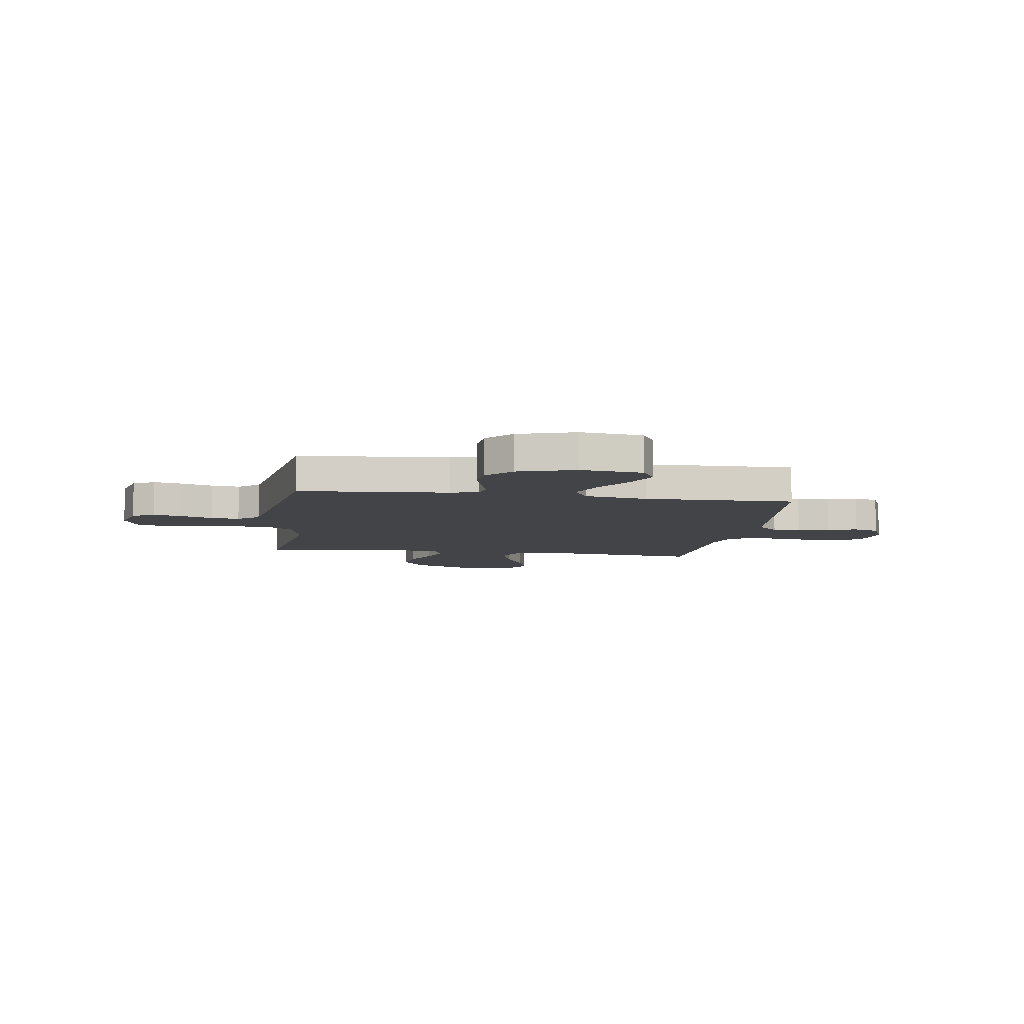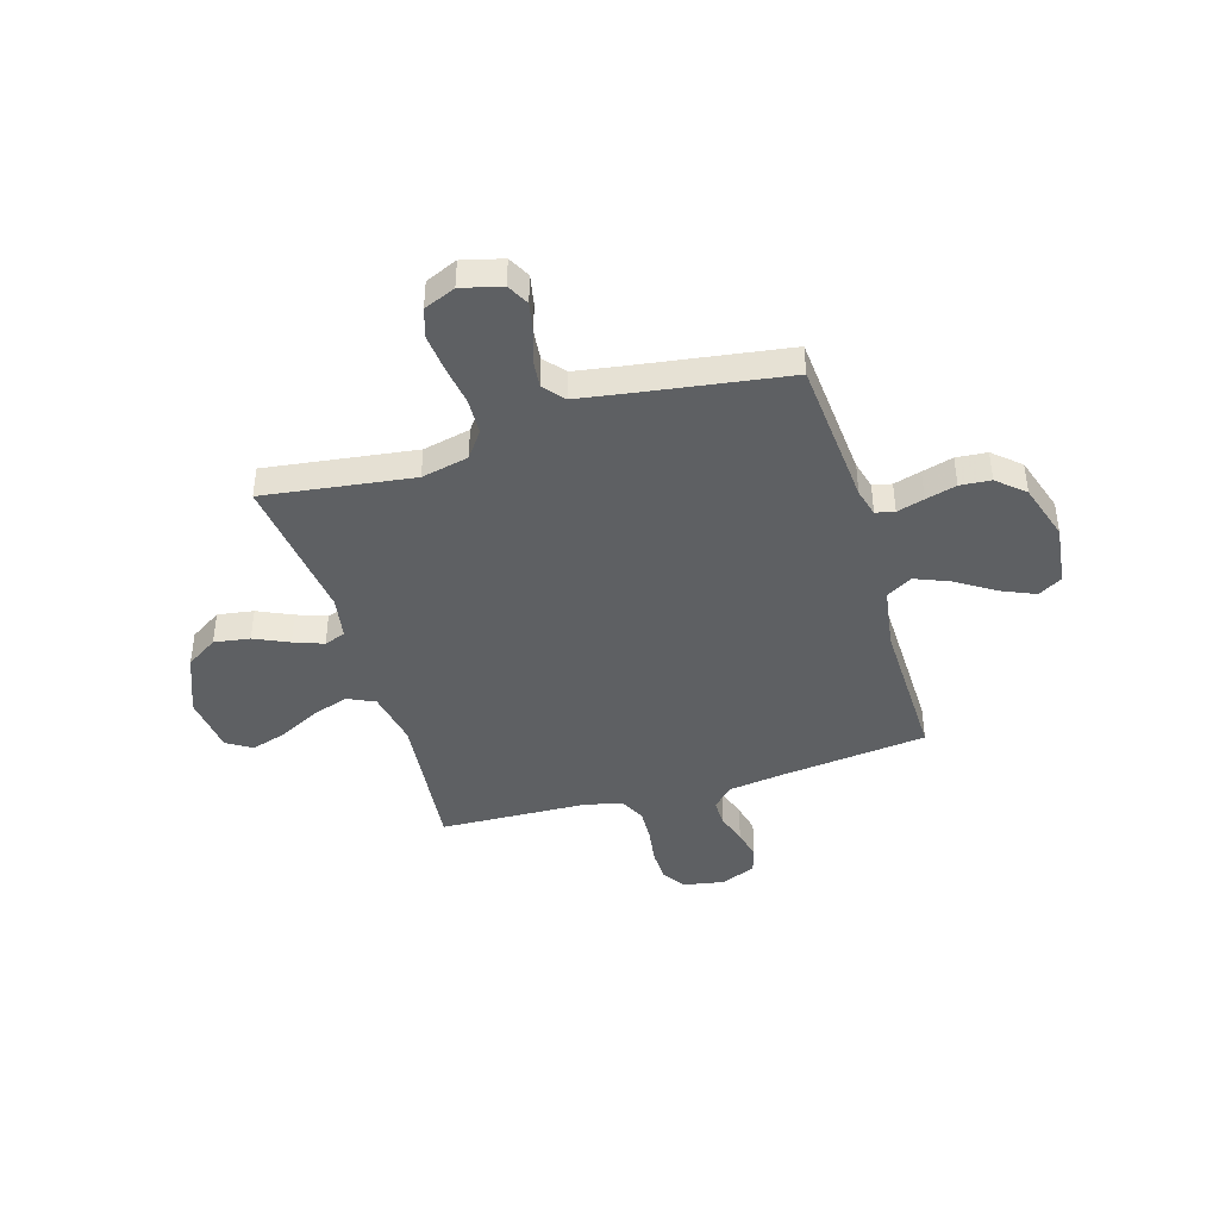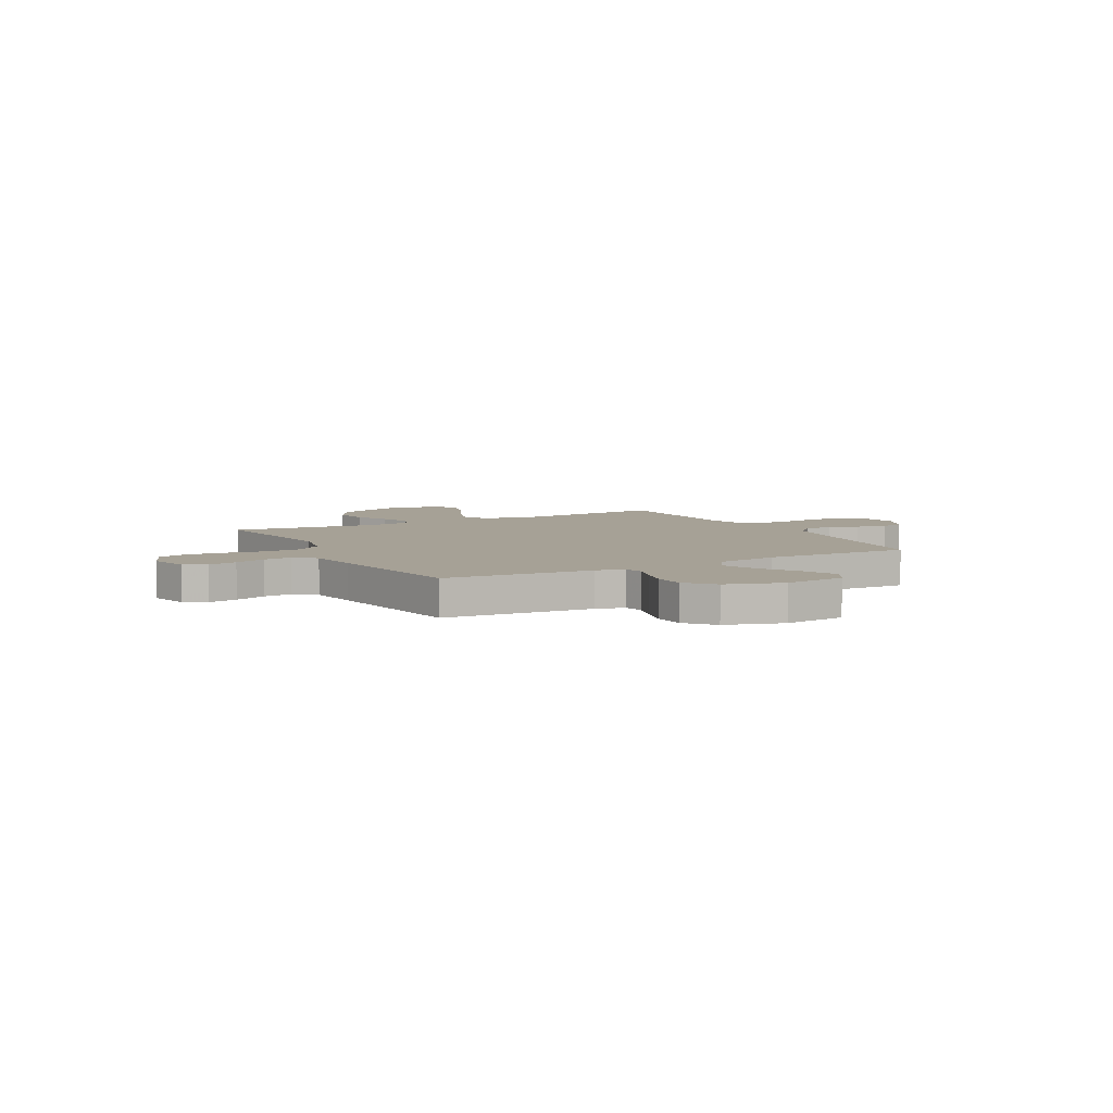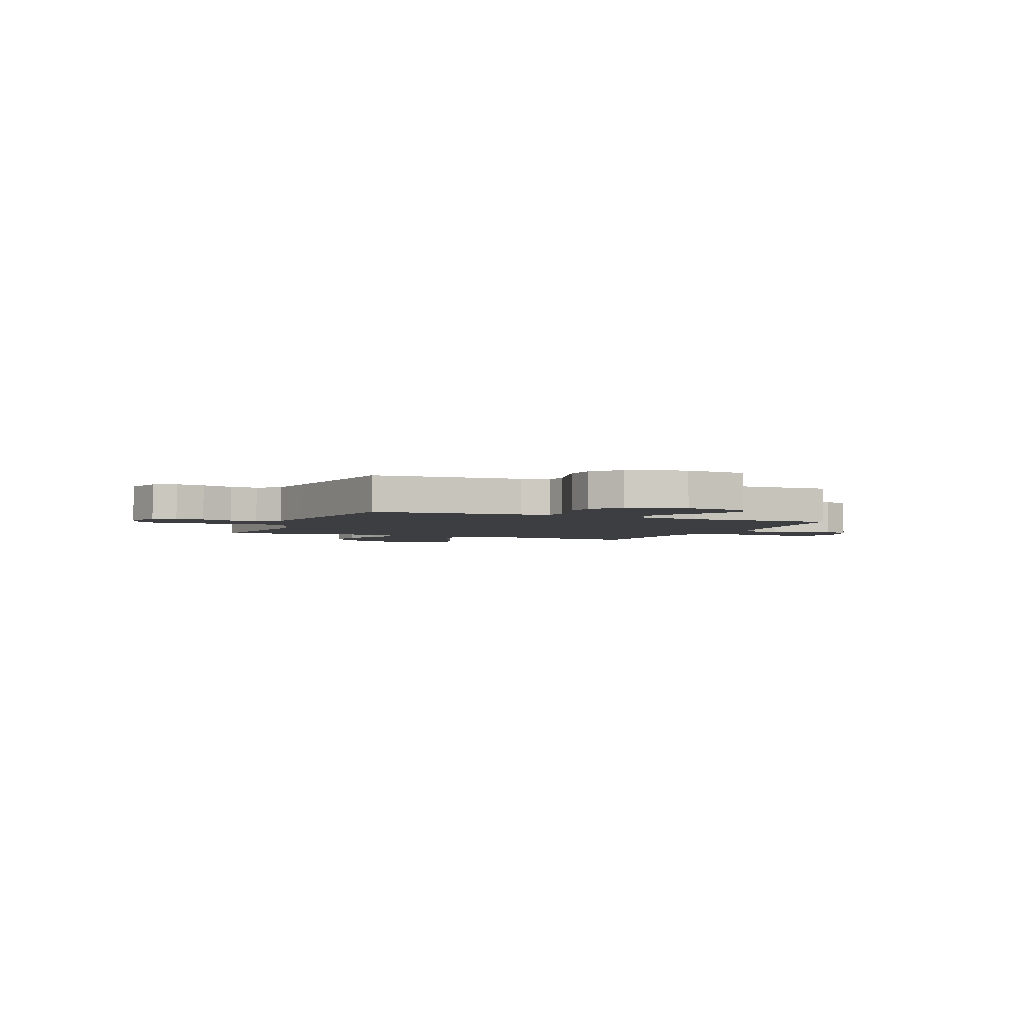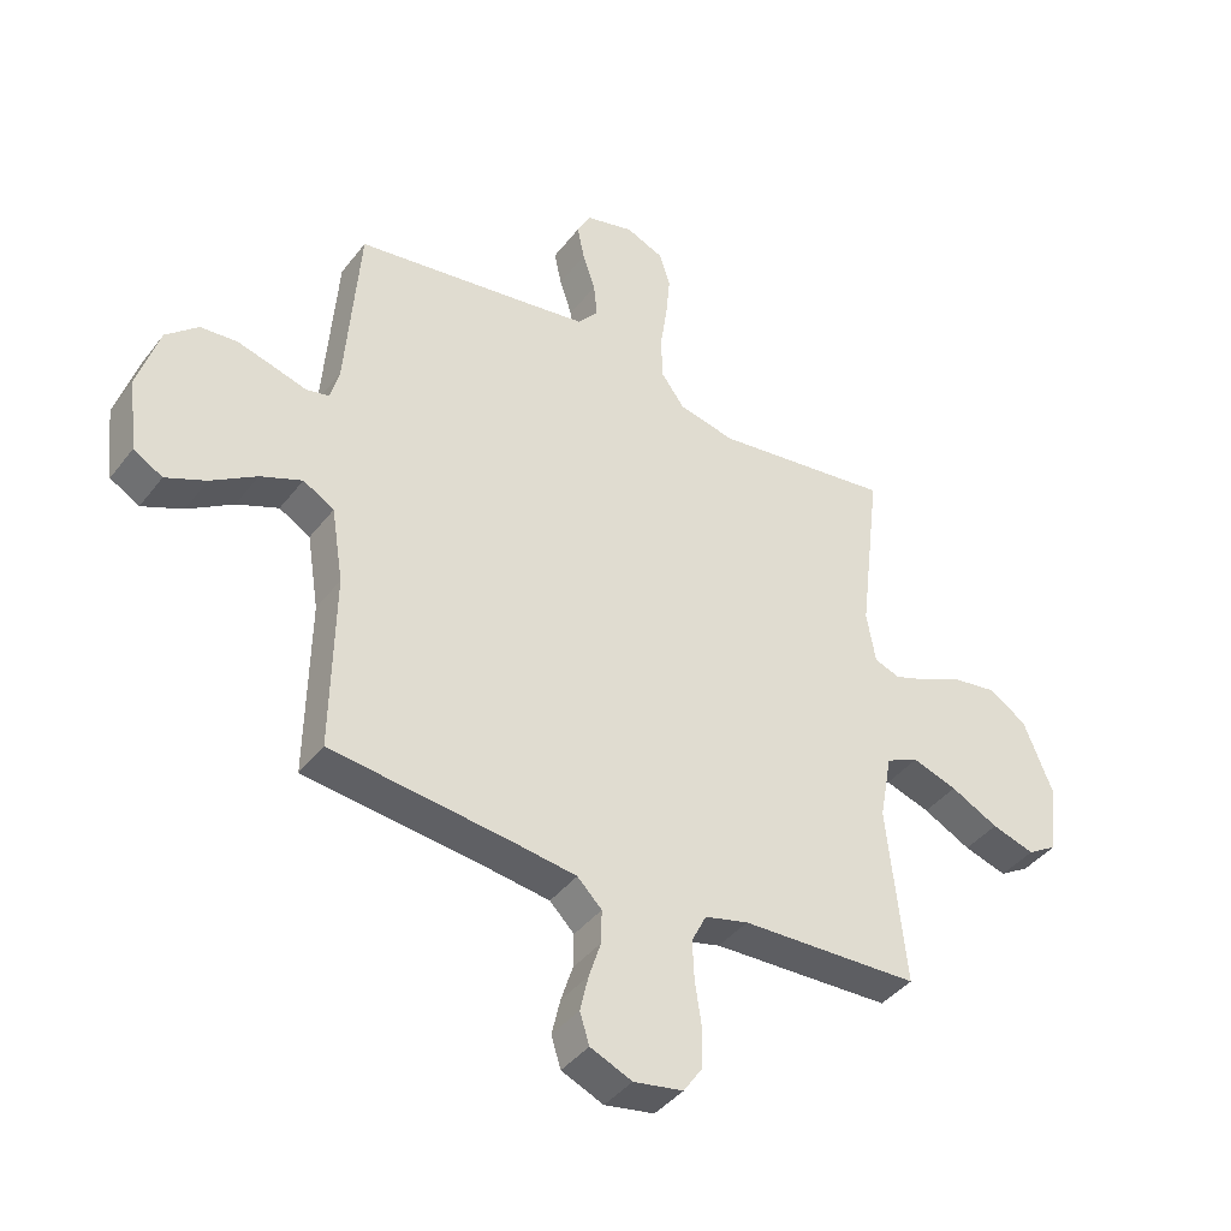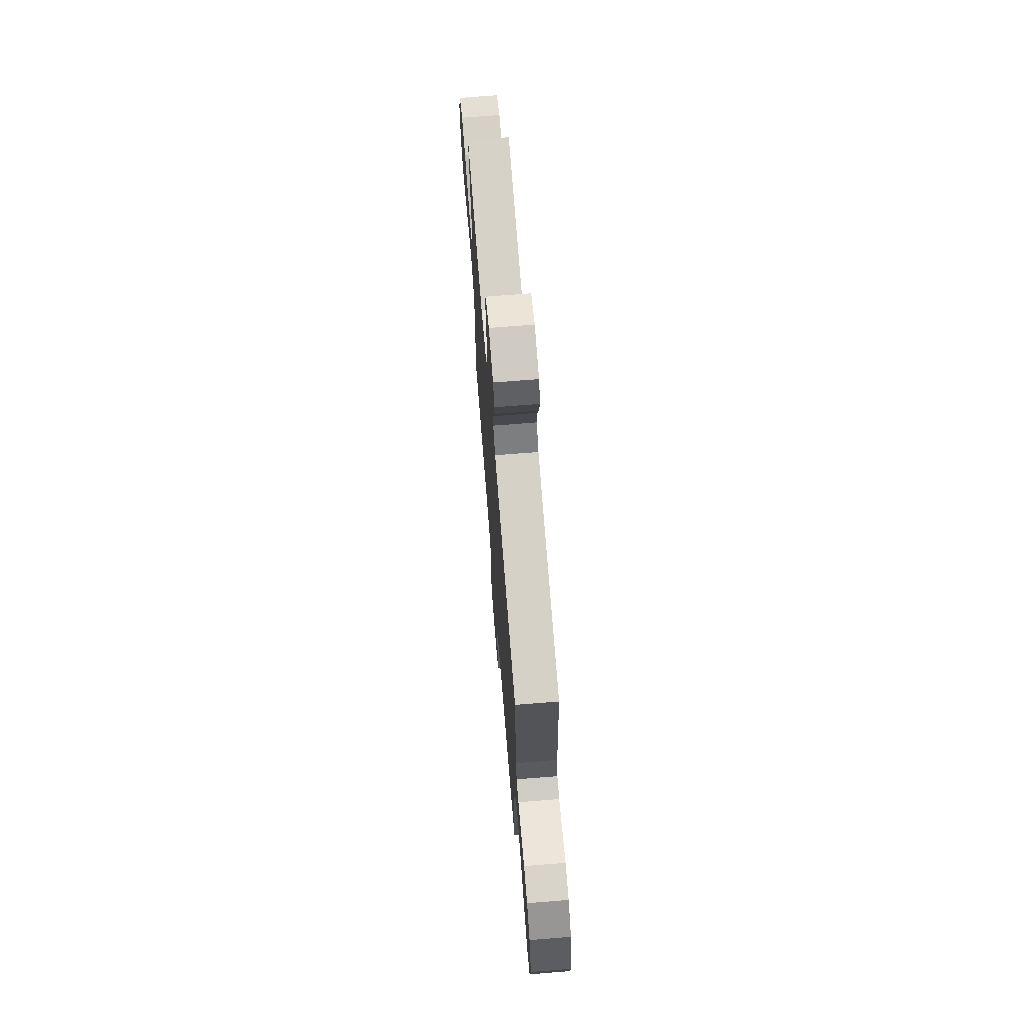
<metadata>
{"format":"obj","ext":"obj","renderer":"f3d","projection":"perspective","resolution":1024,"background":"white","views":[{"elev":-7.7,"azim":81.5,"up":"+Y"},{"elev":-42.3,"azim":16.8,"up":"+Y"},{"elev":6.2,"azim":61.6,"up":"+Y"},{"elev":-3.1,"azim":67.0,"up":"+Y"},{"elev":-41.0,"azim":146.0,"up":"+Z"},{"elev":70.9,"azim":85.4,"up":"+Z"}]}
</metadata>
<code>
v 0.5 0.07 -0.5
v 0.2 0.07 -0.534
v 0.092 0.07 -0.549
v 0.051 0.07 -0.59
v 0.052 0.07 -0.646
v 0.072 0.07 -0.708
v 0.086 0.07 -0.769
v 0.07 0.07 -0.82
v 0 0.07 -0.85
v -0.083 0.07 -0.835
v -0.115 0.07 -0.788
v -0.116 0.07 -0.722
v -0.105 0.07 -0.648
v -0.102 0.07 -0.581
v -0.127 0.07 -0.531
v -0.2 0.07 -0.512
v -0.5 0.07 -0.5
v -0.469 0.07 -0.2
v -0.49 0.07 -0.088
v -0.545 0.07 -0.062
v -0.62 0.07 -0.087
v -0.7 0.07 -0.128
v -0.772 0.07 -0.15
v -0.822 0.07 -0.119
v -0.836 0.07 0
v -0.787 0.07 0.122
v -0.723 0.07 0.163
v -0.651 0.07 0.152
v -0.582 0.07 0.12
v -0.522 0.07 0.098
v -0.479 0.07 0.114
v -0.464 0.07 0.2
v -0.5 0.07 0.5
v -0.2 0.07 0.459
v -0.105 0.07 0.48
v -0.066 0.07 0.533
v -0.063 0.07 0.606
v -0.075 0.07 0.687
v -0.082 0.07 0.762
v -0.064 0.07 0.82
v 0 0.07 0.847
v 0.081 0.07 0.826
v 0.104 0.07 0.782
v 0.092 0.07 0.723
v 0.071 0.07 0.66
v 0.065 0.07 0.603
v 0.1 0.07 0.561
v 0.2 0.07 0.545
v 0.5 0.07 0.5
v 0.523 0.07 0.2
v 0.538 0.07 0.144
v 0.576 0.07 0.135
v 0.631 0.07 0.151
v 0.693 0.07 0.168
v 0.755 0.07 0.163
v 0.809 0.07 0.115
v 0.845 0.07 0
v 0.83 0.07 -0.124
v 0.781 0.07 -0.152
v 0.713 0.07 -0.122
v 0.637 0.07 -0.073
v 0.567 0.07 -0.044
v 0.515 0.07 -0.074
v 0.495 0.07 -0.2
v 0.5 0 -0.5
v 0.2 0 -0.534
v 0.092 0 -0.549
v 0.051 0 -0.59
v 0.052 0 -0.646
v 0.072 0 -0.708
v 0.086 0 -0.769
v 0.07 0 -0.82
v 0 0 -0.85
v -0.083 0 -0.835
v -0.115 0 -0.788
v -0.116 0 -0.722
v -0.105 0 -0.648
v -0.102 0 -0.581
v -0.127 0 -0.531
v -0.2 0 -0.512
v -0.5 0 -0.5
v -0.469 0 -0.2
v -0.49 0 -0.088
v -0.545 0 -0.062
v -0.62 0 -0.087
v -0.7 0 -0.128
v -0.772 0 -0.15
v -0.822 0 -0.119
v -0.836 0 0
v -0.787 0 0.122
v -0.723 0 0.163
v -0.651 0 0.152
v -0.582 0 0.12
v -0.522 0 0.098
v -0.479 0 0.114
v -0.464 0 0.2
v -0.5 0 0.5
v -0.2 0 0.459
v -0.105 0 0.48
v -0.066 0 0.533
v -0.063 0 0.606
v -0.075 0 0.687
v -0.082 0 0.762
v -0.064 0 0.82
v 0 0 0.847
v 0.081 0 0.826
v 0.104 0 0.782
v 0.092 0 0.723
v 0.071 0 0.66
v 0.065 0 0.603
v 0.1 0 0.561
v 0.2 0 0.545
v 0.5 0 0.5
v 0.523 0 0.2
v 0.538 0 0.144
v 0.576 0 0.135
v 0.631 0 0.151
v 0.693 0 0.168
v 0.755 0 0.163
v 0.809 0 0.115
v 0.845 0 0
v 0.83 0 -0.124
v 0.781 0 -0.152
v 0.713 0 -0.122
v 0.637 0 -0.073
v 0.567 0 -0.044
v 0.515 0 -0.074
v 0.495 0 -0.2
f 58 59 60 61
f 58 61 62
f 57 58 62
f 56 57 62
f 55 56 62 63
f 52 53 54 55
f 48 49 50
f 47 48 50 51
f 42 43 44 45
f 42 45 46
f 41 42 46
f 40 41 46
f 37 38 39 40
f 37 40 46
f 36 37 46 47
f 32 33 34
f 31 32 34 35
f 26 27 28 29
f 26 29 30
f 25 26 30
f 24 25 30
f 21 22 23 24
f 20 21 24 30
f 19 20 30 31
f 16 17 18
f 15 16 18 19
f 10 11 12 13
f 10 13 14
f 9 10 14
f 8 9 14
f 5 6 7 8
f 5 8 14 15
f 64 1 2
f 63 64 2 3
f 52 55 63
f 51 52 63 3
f 35 36 47 51
f 4 5 15 19
f 19 31 35 51
f 3 4 19 51
f 125 124 123 122
f 126 125 122
f 126 122 121
f 126 121 120
f 127 126 120 119
f 119 118 117 116
f 114 113 112
f 115 114 112 111
f 109 108 107 106
f 110 109 106
f 110 106 105
f 110 105 104
f 104 103 102 101
f 110 104 101
f 111 110 101 100
f 98 97 96
f 99 98 96 95
f 93 92 91 90
f 94 93 90
f 94 90 89
f 94 89 88
f 88 87 86 85
f 94 88 85 84
f 95 94 84 83
f 82 81 80
f 83 82 80 79
f 77 76 75 74
f 78 77 74
f 78 74 73
f 78 73 72
f 72 71 70 69
f 79 78 72 69
f 66 65 128
f 67 66 128 127
f 127 119 116
f 67 127 116 115
f 115 111 100 99
f 83 79 69 68
f 115 99 95 83
f 115 83 68 67
f 1 65 66 2
f 2 66 67 3
f 3 67 68 4
f 4 68 69 5
f 5 69 70 6
f 6 70 71 7
f 7 71 72 8
f 8 72 73 9
f 9 73 74 10
f 10 74 75 11
f 11 75 76 12
f 12 76 77 13
f 13 77 78 14
f 14 78 79 15
f 15 79 80 16
f 16 80 81 17
f 17 81 82 18
f 18 82 83 19
f 19 83 84 20
f 20 84 85 21
f 21 85 86 22
f 22 86 87 23
f 23 87 88 24
f 24 88 89 25
f 25 89 90 26
f 26 90 91 27
f 27 91 92 28
f 28 92 93 29
f 29 93 94 30
f 30 94 95 31
f 31 95 96 32
f 32 96 97 33
f 33 97 98 34
f 34 98 99 35
f 35 99 100 36
f 36 100 101 37
f 37 101 102 38
f 38 102 103 39
f 39 103 104 40
f 40 104 105 41
f 41 105 106 42
f 42 106 107 43
f 43 107 108 44
f 44 108 109 45
f 45 109 110 46
f 46 110 111 47
f 47 111 112 48
f 48 112 113 49
f 49 113 114 50
f 50 114 115 51
f 51 115 116 52
f 52 116 117 53
f 53 117 118 54
f 54 118 119 55
f 55 119 120 56
f 56 120 121 57
f 57 121 122 58
f 58 122 123 59
f 59 123 124 60
f 60 124 125 61
f 61 125 126 62
f 62 126 127 63
f 63 127 128 64
f 64 128 65 1

</code>
